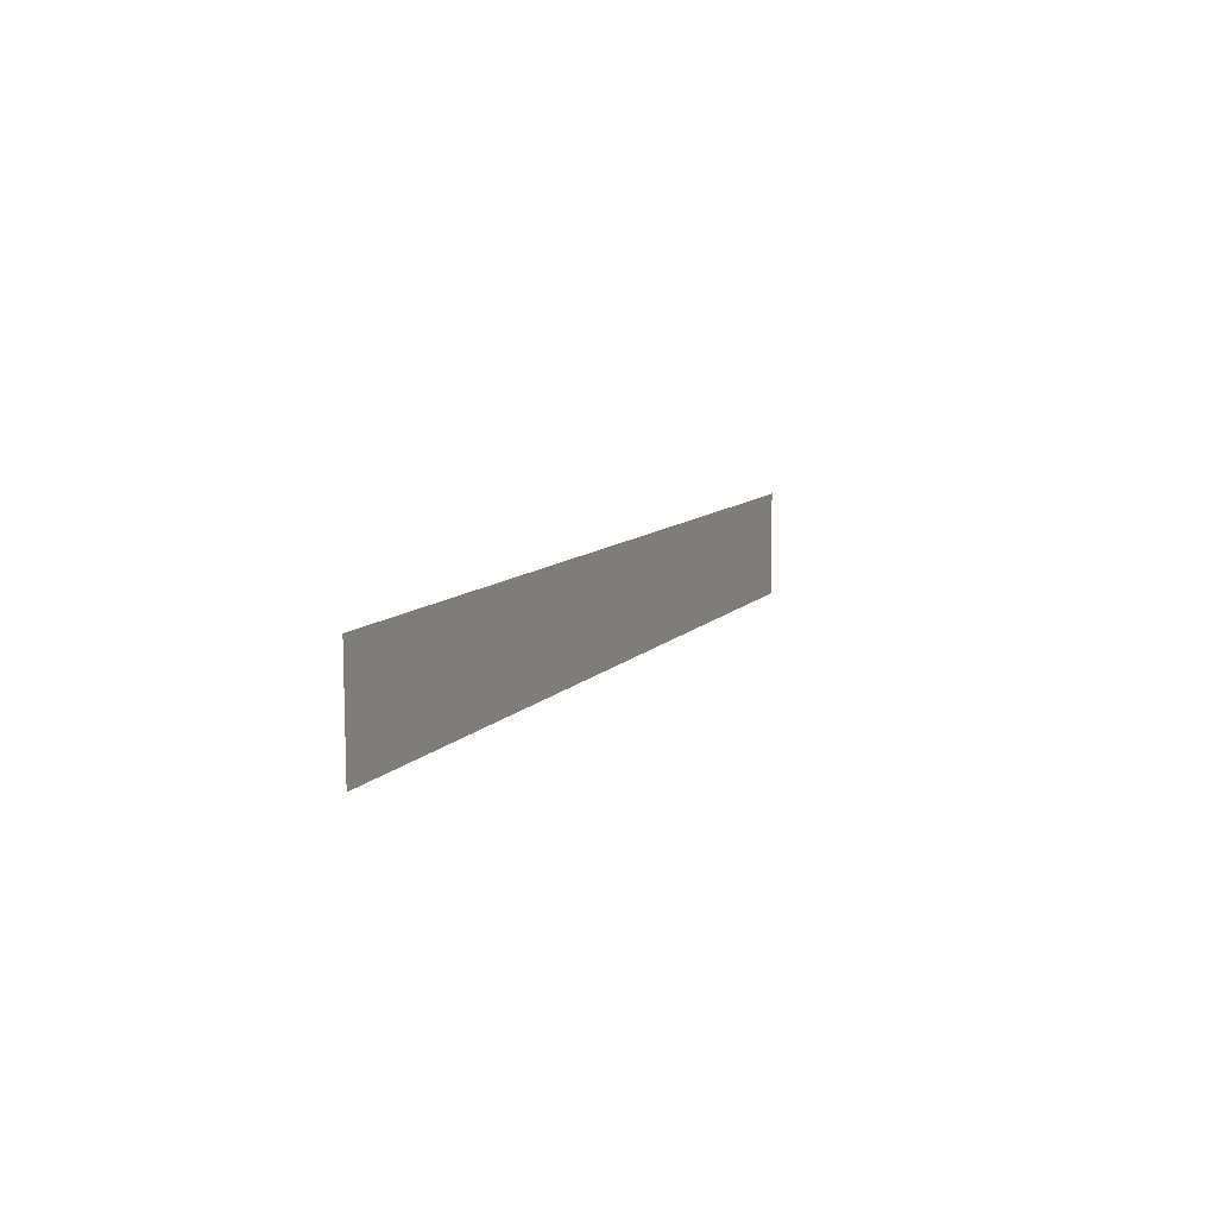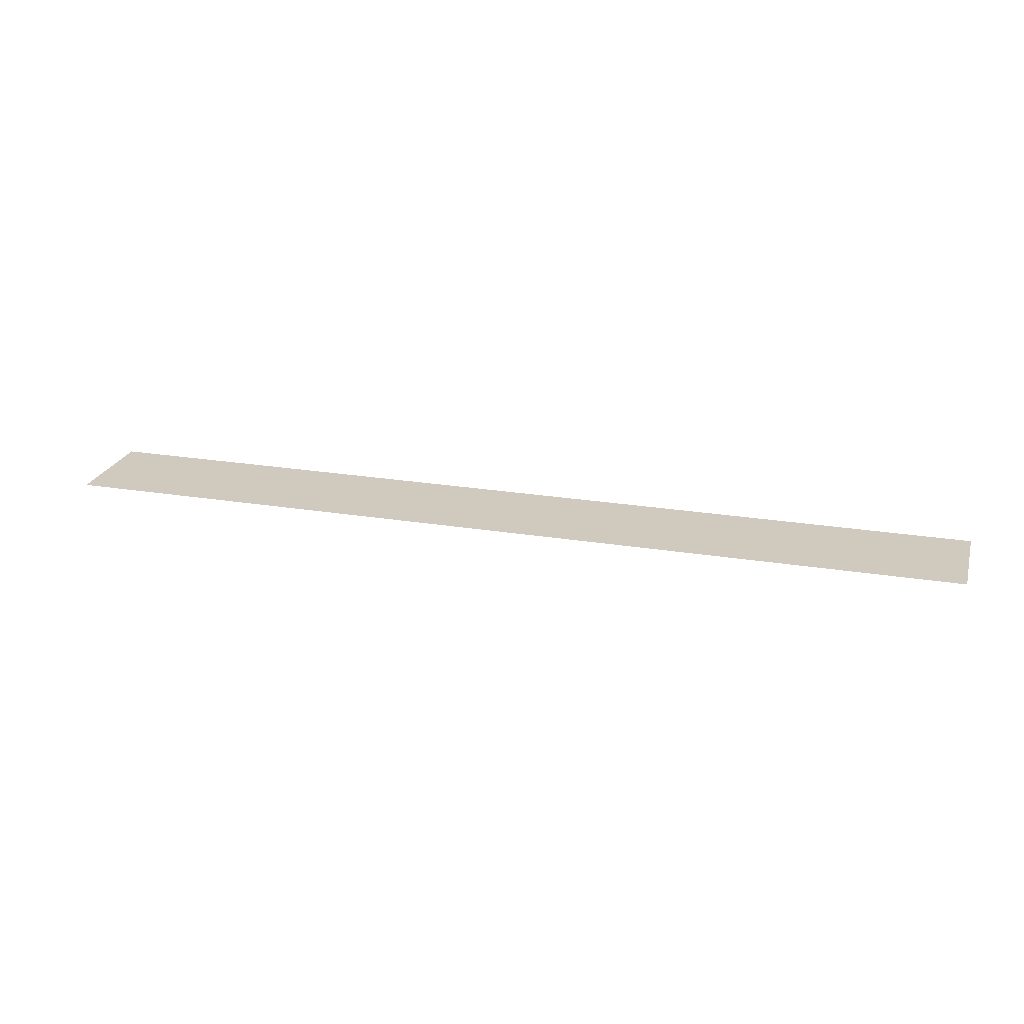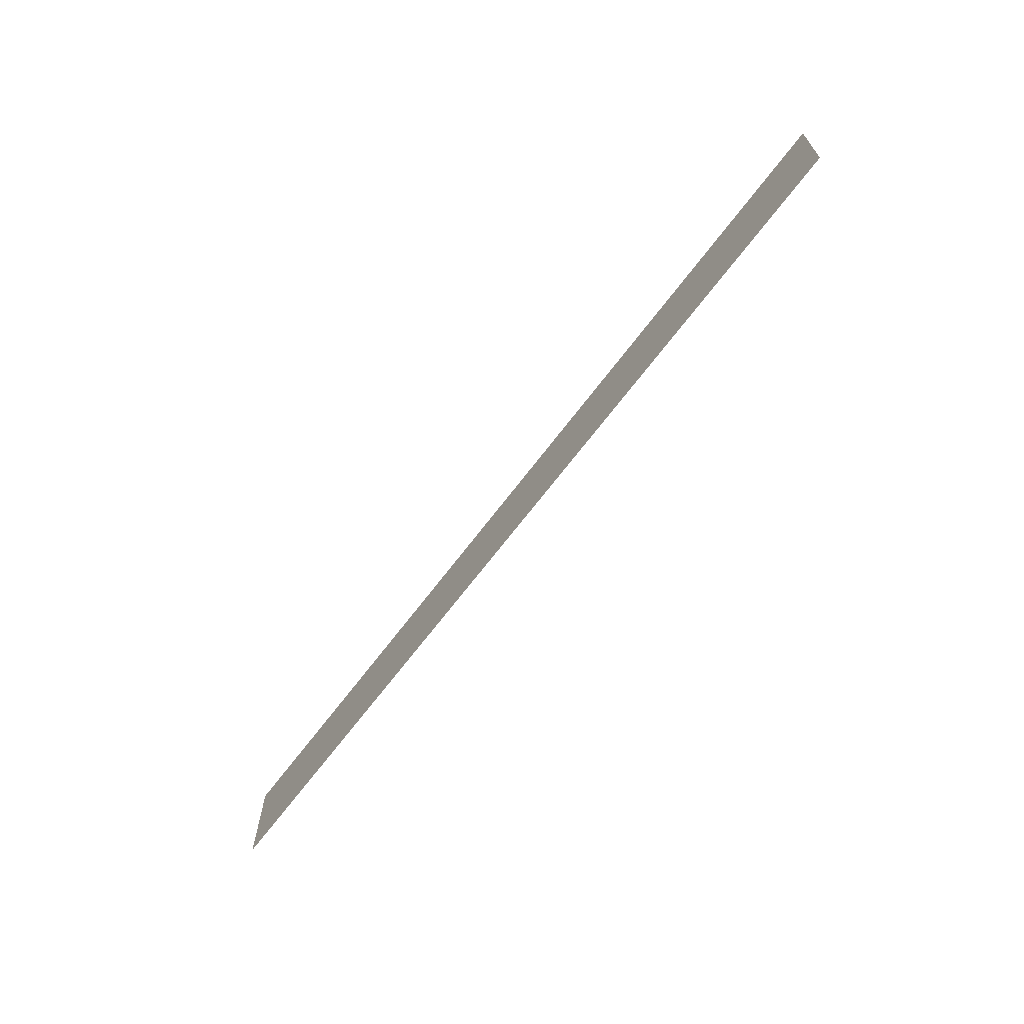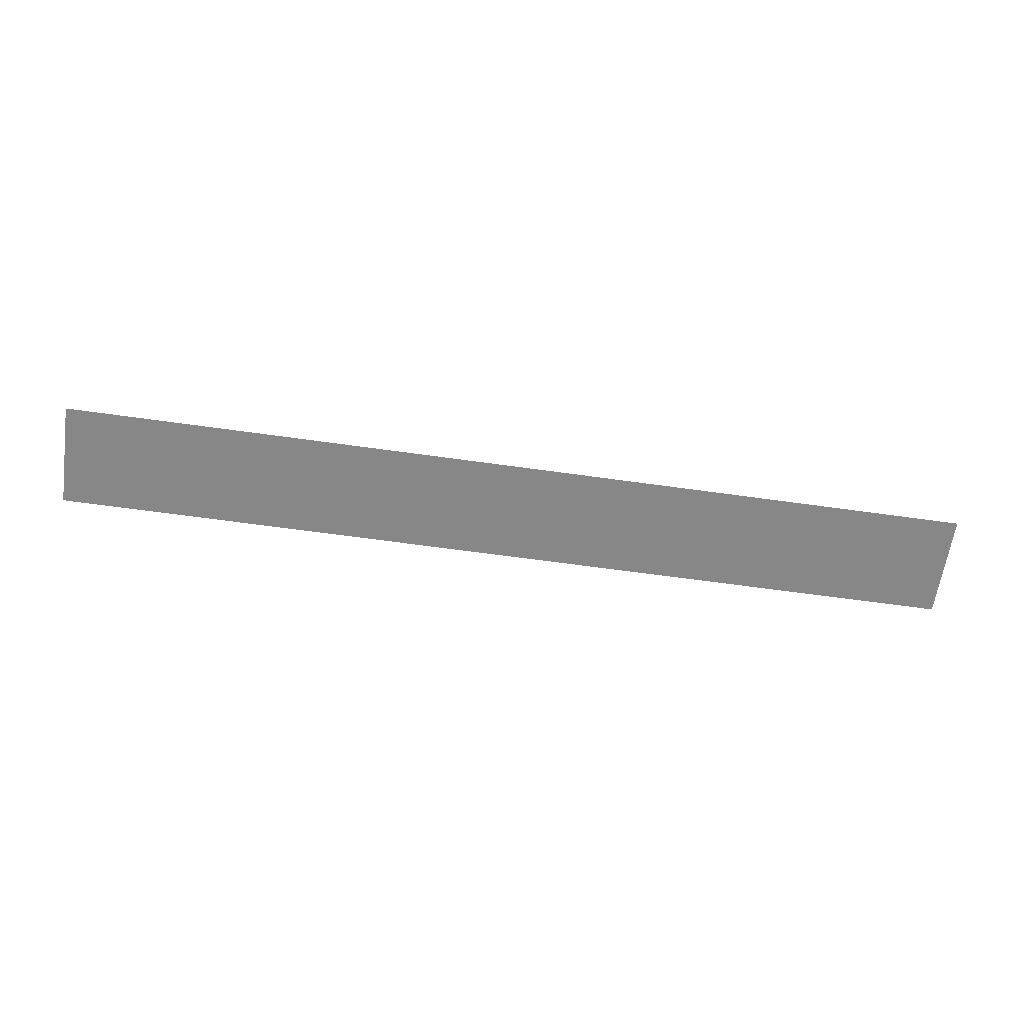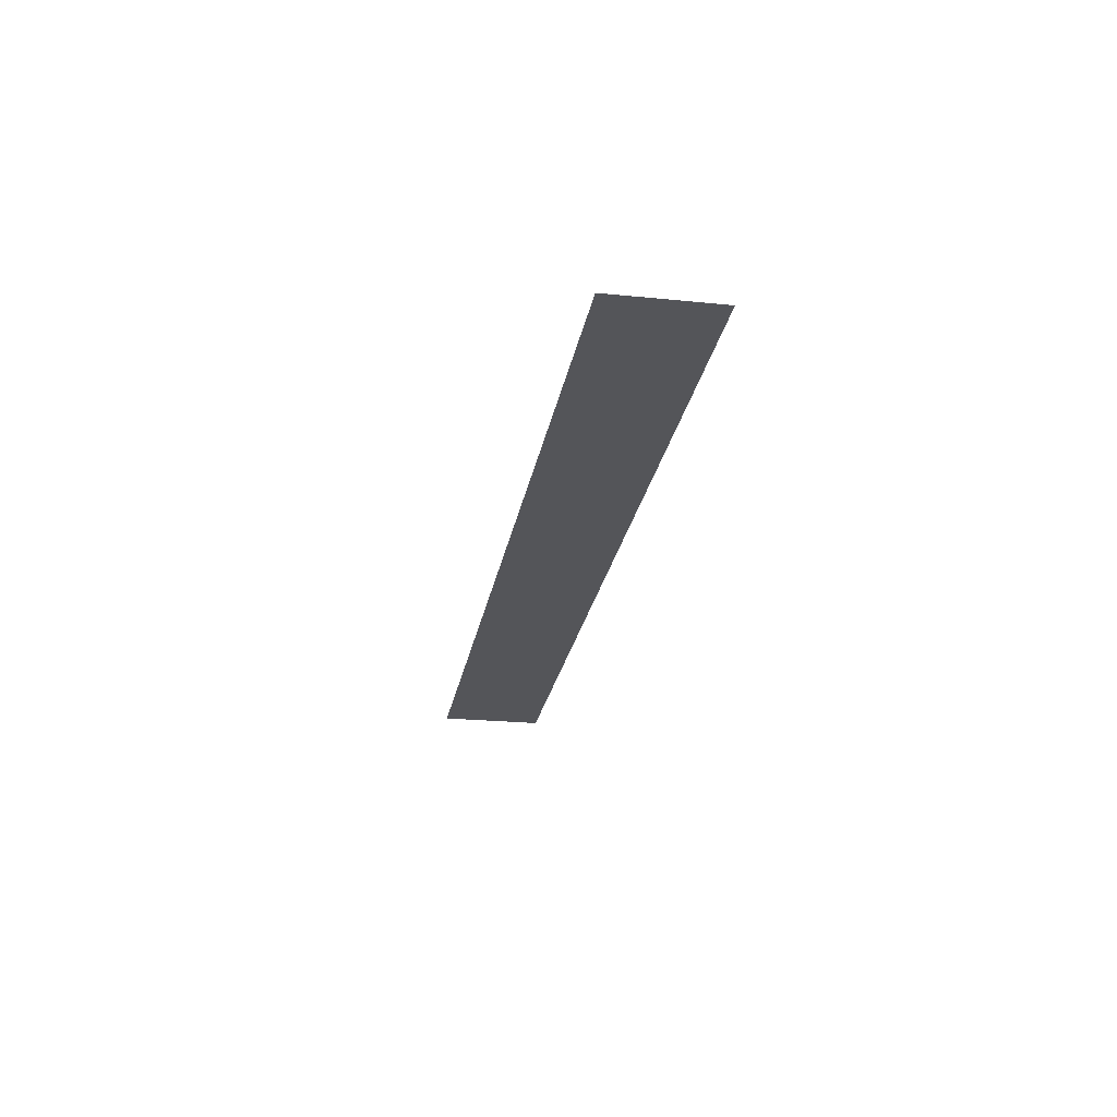
<metadata>
{"format":"obj","ext":"obj","renderer":"f3d","projection":"perspective","resolution":1024,"background":"white","views":[{"elev":9.1,"azim":111.7,"up":"+Z"},{"elev":23.2,"azim":-164.4,"up":"+Y"},{"elev":-66.1,"azim":-126.7,"up":"+Z"},{"elev":-62.2,"azim":171.8,"up":"+Y"},{"elev":-24.7,"azim":80.2,"up":"+Y"}]}
</metadata>
<code>
o mesh121/mesh121-geometry#mesh121-geometry
v 0.2834 -0.1301 0.02774
v 0.2781 -0.1301 0.02834
v 0.2781 -0.1301 0.02774
v 0.2834 -0.1301 0.02834
f 1 2 3
f 2 1 4
f 3 2 1
f 4 1 2

</code>
